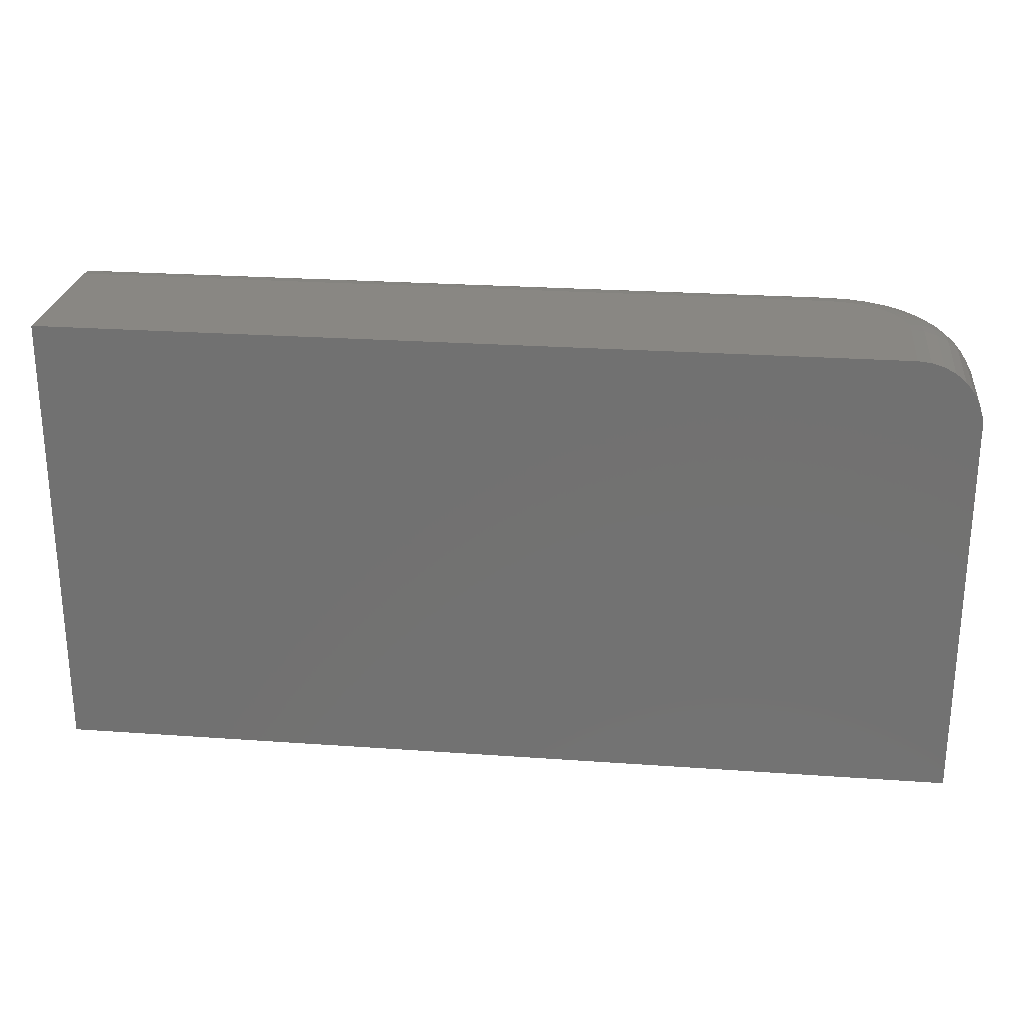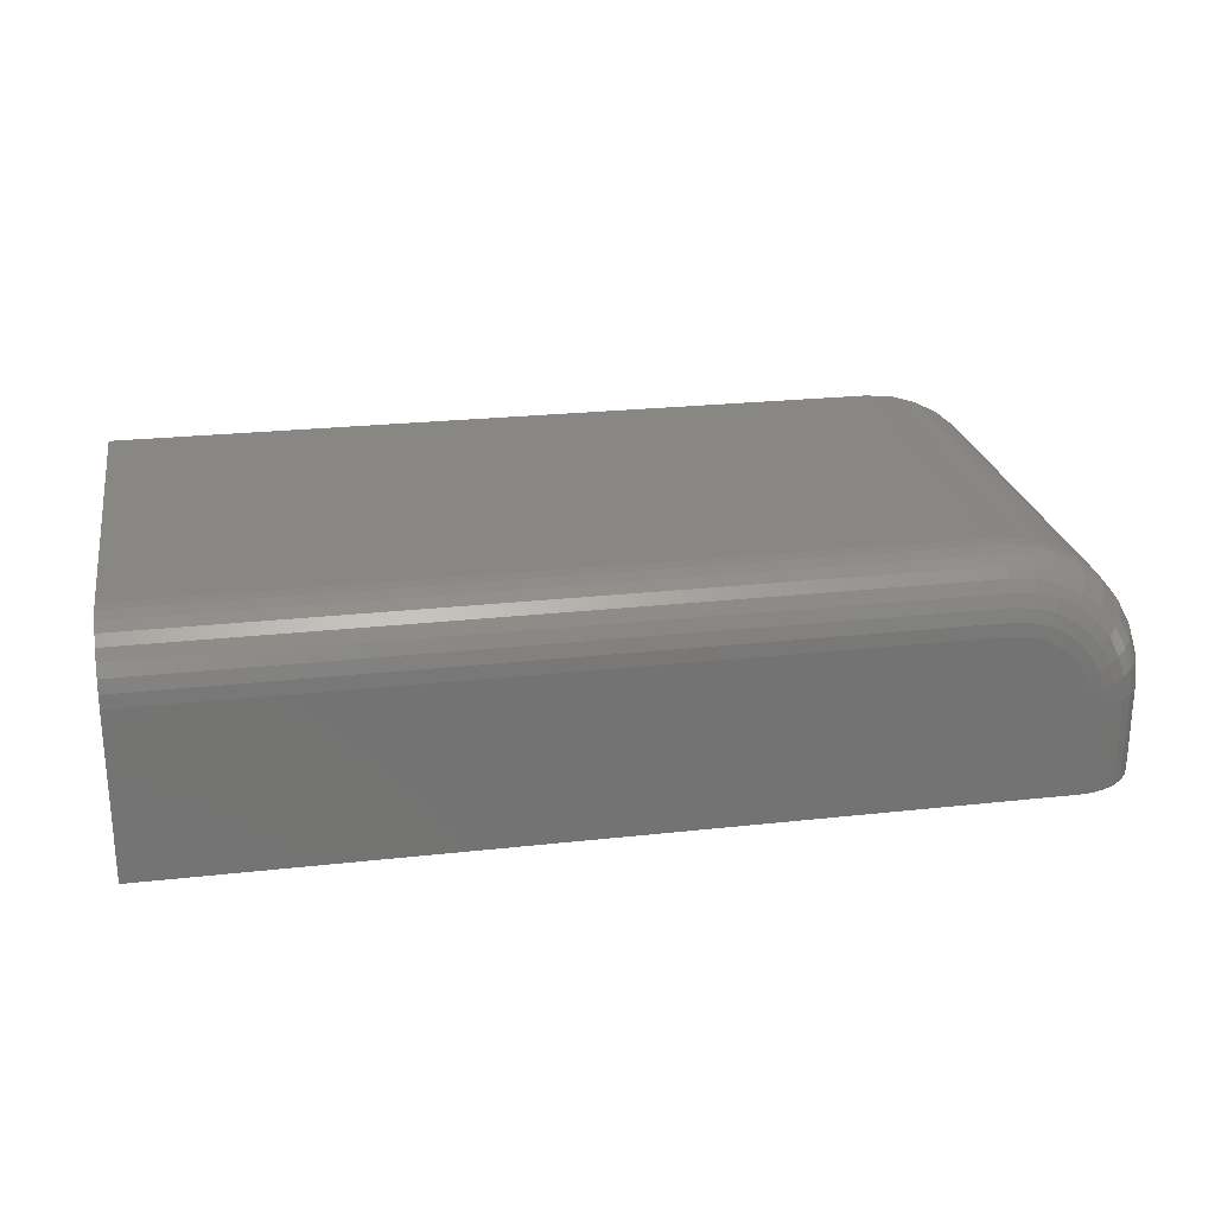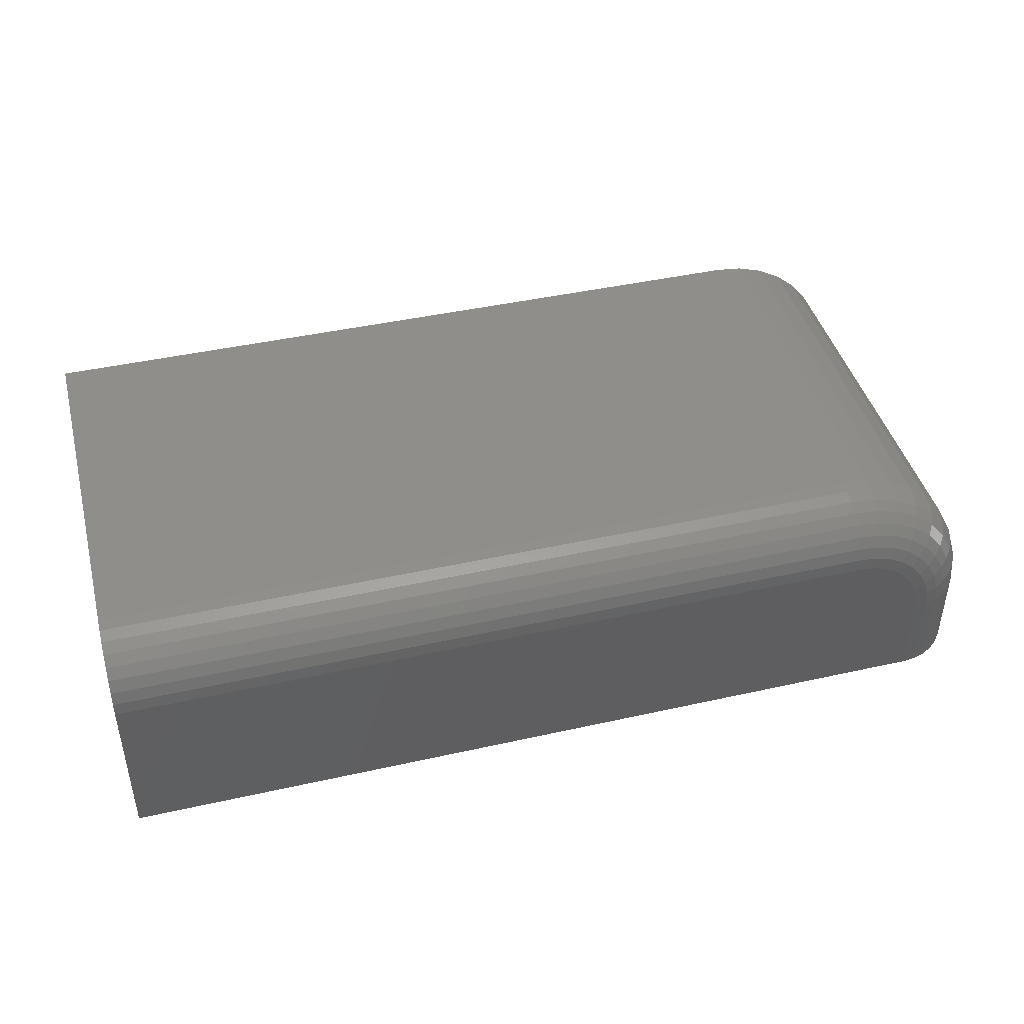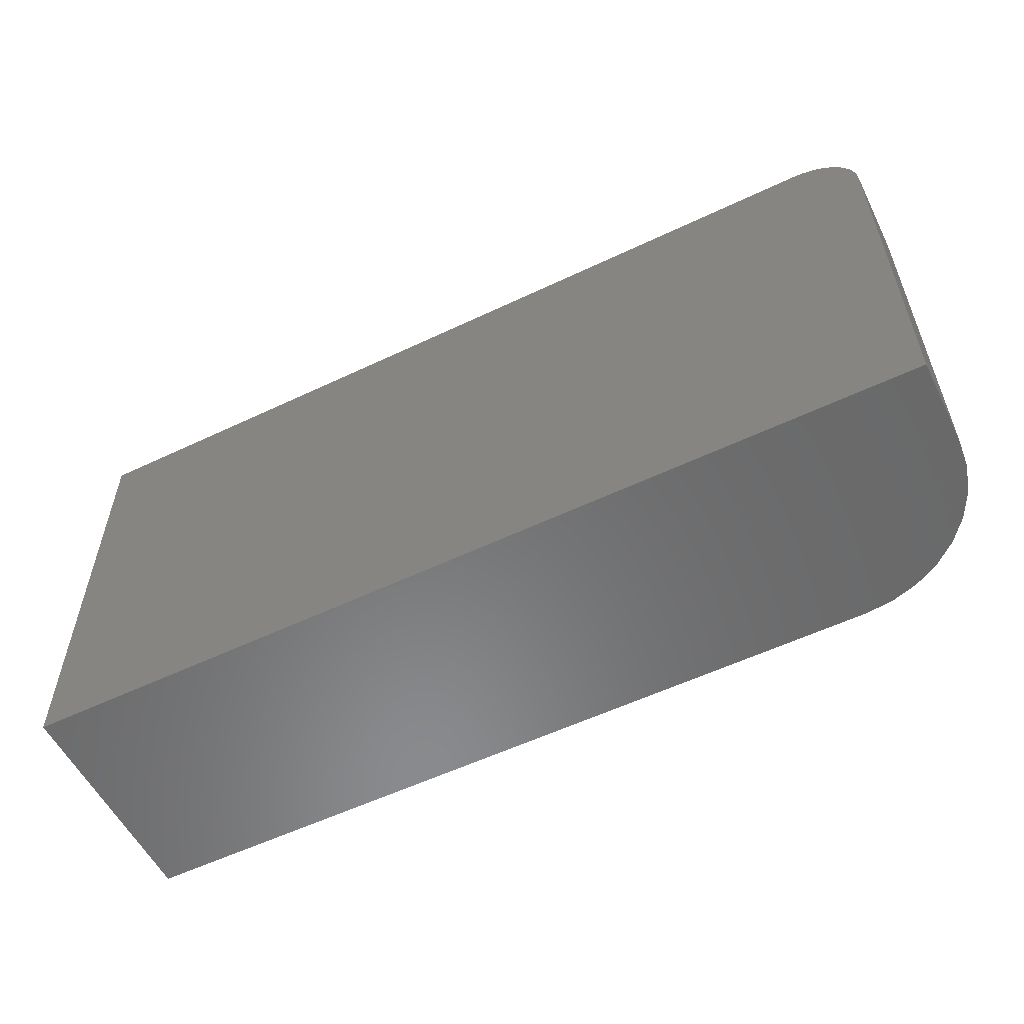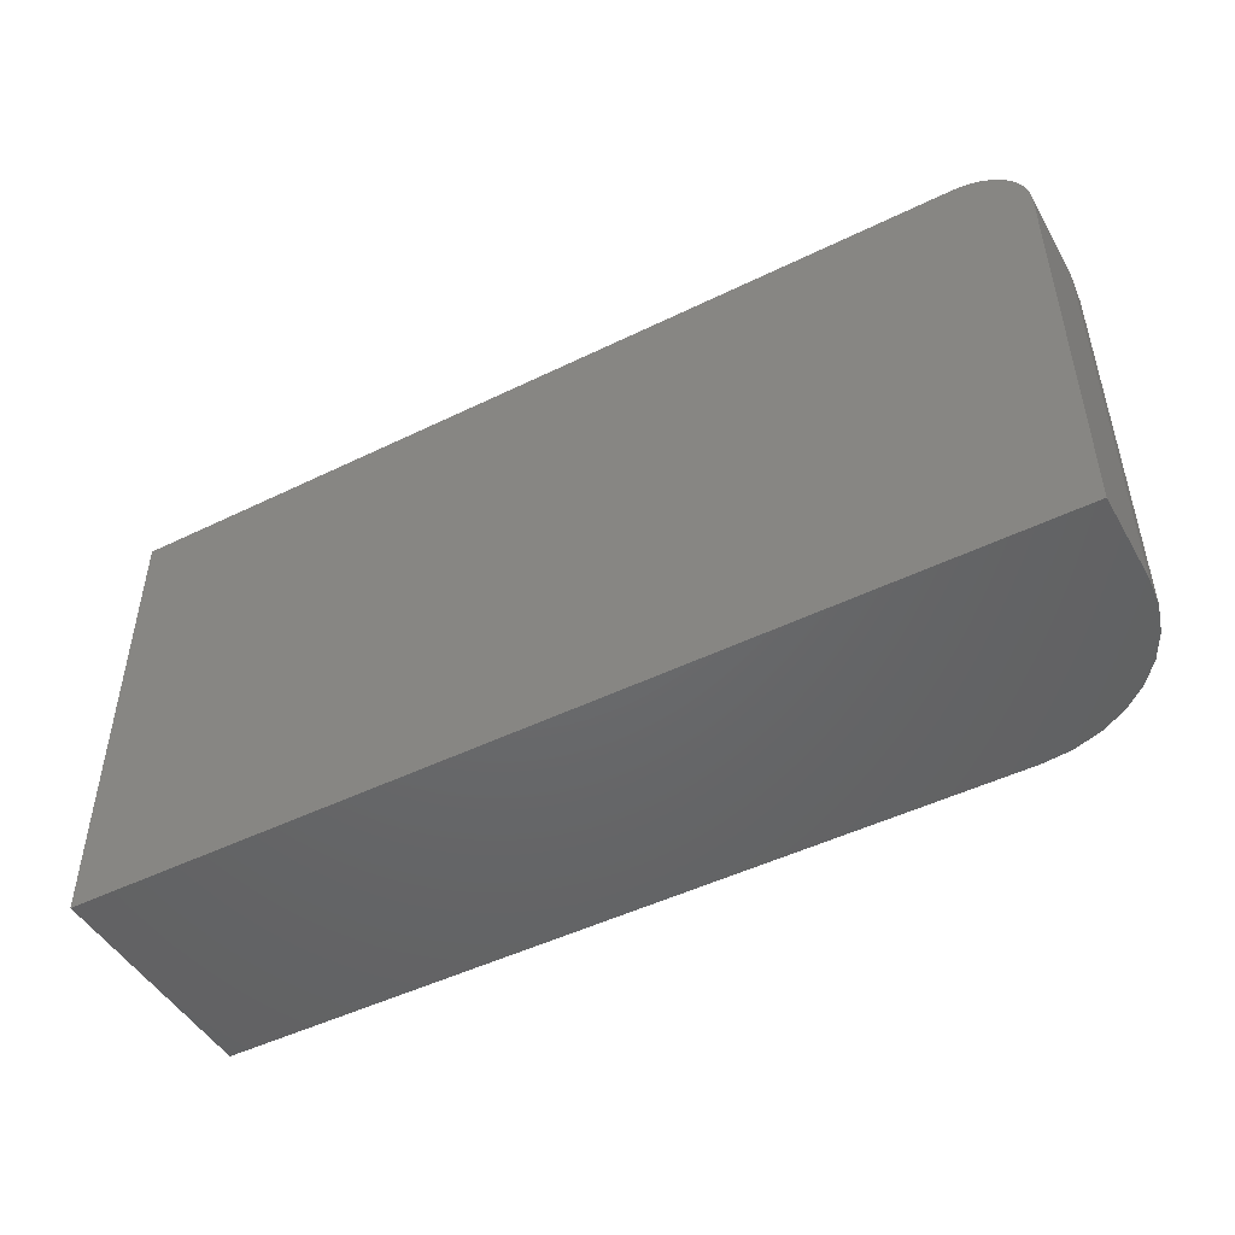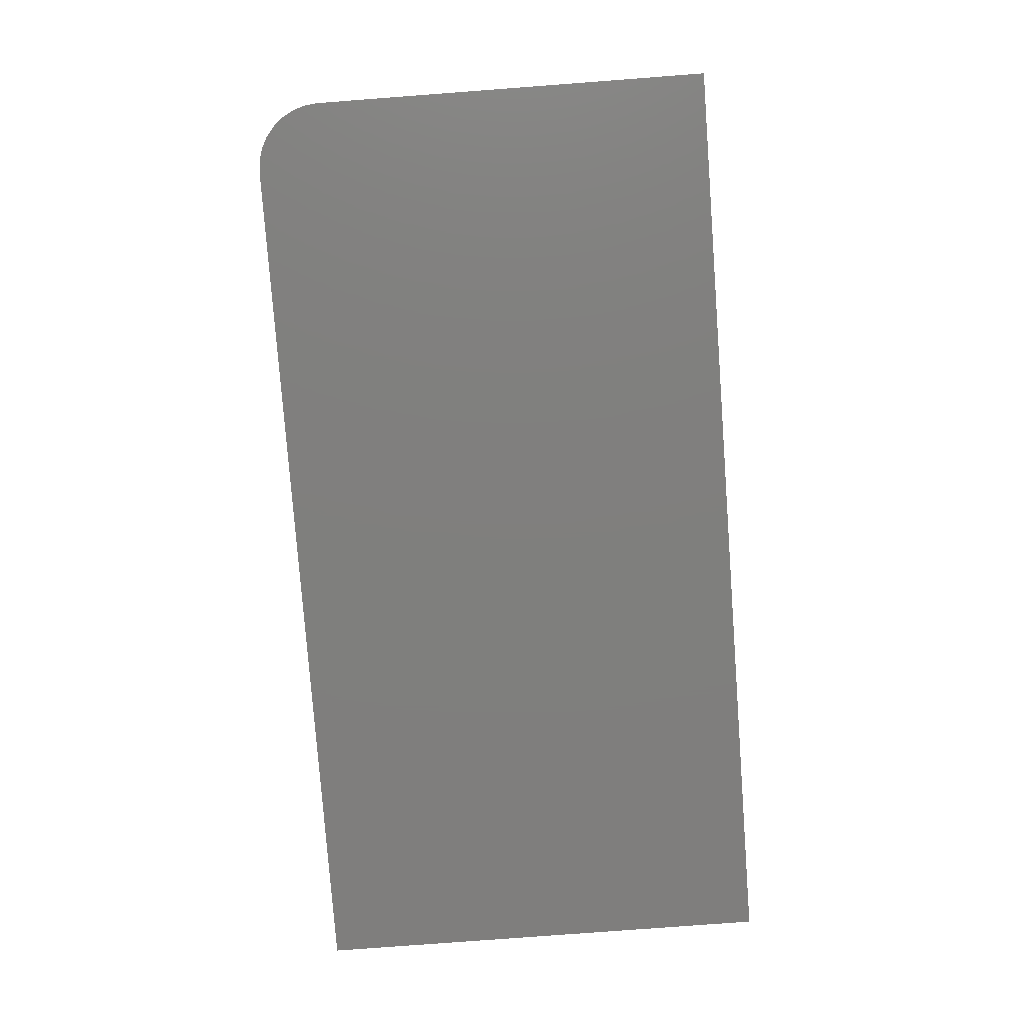
<metadata>
{"format":"stl","ext":"stl","renderer":"f3d","projection":"perspective","resolution":1024,"background":"white","views":[{"elev":25.1,"azim":6.6,"up":"+Z"},{"elev":24.5,"azim":-10.3,"up":"+Y"},{"elev":43.3,"azim":-14.8,"up":"+Y"},{"elev":-56.2,"azim":26.5,"up":"+Z"},{"elev":-47.9,"azim":28.8,"up":"+Z"},{"elev":-79.1,"azim":94.3,"up":"+Y"}]}
</metadata>
<code>
# stl→obj: 112 verts, 220 faces
v -0.1011 7.205e-17 -3.974e-17
v -0.1011 7.205e-17 0.2803
v -0.08126 -0.001951 -4.095e-17
v -0.08126 -0.001951 0.2803
v -0.0622 -0.007731 -4.212e-17
v -0.0622 -0.007731 0.2803
v -0.04464 -0.01712 -4.319e-17
v -0.04464 -0.01712 0.2803
v -0.02925 -0.02975 -4.413e-17
v -0.02925 -0.02975 0.2803
v -0.01662 -0.04514 -4.491e-17
v -0.01662 -0.04514 0.2803
v -0.007238 -0.0627 -4.548e-17
v -0.007238 -0.0627 0.2803
v -0.001458 -0.08175 -4.583e-17
v -0.001458 -0.08175 0.2803
v 0.0004934 -0.1016 -4.595e-17
v 0.0004934 -0.1016 0.2803
v -0.6538 1.068e-17 -5.892e-18
v -0.6538 1.068e-17 0.2803
v -0.04638 -0.1016 0.3271
v -0.04743 -0.09089 0.3271
v -0.04638 -0.1641 0.3271
v -0.1011 -0.04688 0.3271
v -0.6538 -0.04688 0.3271
v -0.6538 -0.1641 0.3271
v -0.05054 -0.08063 0.3271
v -0.0556 -0.07118 0.3271
v -0.0624 -0.06289 0.3271
v -0.07069 -0.05609 0.3271
v -0.08014 -0.05104 0.3271
v -0.0904 -0.04793 0.3271
v 0.0004934 -0.1641 -4.595e-17
v 0.0004934 -0.1641 0.2803
v -0.02844 -0.1641 0.3236
v -0.03724 -0.1641 0.3262
v -0.6538 -0.1641 -5.892e-18
v -0.0004073 -0.1641 0.2894
v -0.003075 -0.1641 0.2982
v -0.007406 -0.1641 0.3063
v -0.01324 -0.1641 0.3134
v -0.02034 -0.1641 0.3192
v -0.6538 -0.02894 0.3236
v -0.6538 -0.03773 0.3262
v -0.6538 -0.01373 0.3134
v -0.6538 -0.0079 0.3063
v -0.6538 -0.003568 0.2982
v -0.6538 -0.0009007 0.2894
v -0.6538 -0.02083 0.3192
v -0.03724 -0.1016 0.3262
v -0.02844 -0.1016 0.3236
v -0.02034 -0.1016 0.3192
v -0.01324 -0.1016 0.3134
v -0.007406 -0.1016 0.3063
v -0.003075 -0.1016 0.2982
v -0.0004073 -0.1016 0.2894
v -0.1011 -0.0009007 0.2894
v -0.1011 -0.003568 0.2982
v -0.1011 -0.0079 0.3063
v -0.1011 -0.01373 0.3134
v -0.1011 -0.02083 0.3192
v -0.1011 -0.02894 0.3236
v -0.1011 -0.03773 0.3262
v -0.08862 -0.03896 0.3262
v -0.0869 -0.03033 0.3236
v -0.08532 -0.02238 0.3192
v -0.08393 -0.01542 0.3134
v -0.0828 -0.0097 0.3063
v -0.08195 -0.005451 0.2982
v -0.08143 -0.002835 0.2894
v -0.03846 -0.08911 0.3262
v -0.02984 -0.08739 0.3236
v -0.02189 -0.08581 0.3192
v -0.01492 -0.08443 0.3134
v -0.009206 -0.08329 0.3063
v -0.004958 -0.08244 0.2982
v -0.002341 -0.08192 0.2894
v -0.0421 -0.07713 0.3262
v -0.03397 -0.07377 0.3236
v -0.02648 -0.07067 0.3192
v -0.01992 -0.06795 0.3134
v -0.01454 -0.06572 0.3063
v -0.01053 -0.06406 0.2982
v -0.00807 -0.06304 0.2894
v -0.04799 -0.0661 0.3262
v -0.04068 -0.06121 0.3236
v -0.03394 -0.05671 0.3192
v -0.02804 -0.05277 0.3134
v -0.02319 -0.04953 0.3063
v -0.01959 -0.04712 0.2982
v -0.01737 -0.04564 0.2894
v -0.05593 -0.05643 0.3262
v -0.04971 -0.05021 0.3236
v -0.04398 -0.04448 0.3192
v -0.03896 -0.03946 0.3134
v -0.03484 -0.03533 0.3063
v -0.03178 -0.03227 0.2982
v -0.02989 -0.03038 0.2894
v -0.06561 -0.04849 0.3262
v -0.06072 -0.04118 0.3236
v -0.05622 -0.03444 0.3192
v -0.05227 -0.02853 0.3134
v -0.04903 -0.02368 0.3063
v -0.04663 -0.02008 0.2982
v -0.04514 -0.01787 0.2894
v -0.07664 -0.04259 0.3262
v -0.07328 -0.03447 0.3236
v -0.07018 -0.02698 0.3192
v -0.06746 -0.02042 0.3134
v -0.06523 -0.01503 0.3063
v -0.06357 -0.01103 0.2982
v -0.06255 -0.008563 0.2894
f 1 2 3
f 3 2 4
f 3 4 5
f 5 4 6
f 5 6 7
f 7 6 8
f 7 8 9
f 9 8 10
f 9 10 11
f 11 10 12
f 11 12 13
f 13 12 14
f 13 14 15
f 15 14 16
f 15 16 17
f 17 16 18
f 19 20 1
f 1 20 2
f 21 22 23
f 24 25 26
f 24 26 23
f 24 23 22
f 24 22 27
f 24 27 28
f 24 28 29
f 24 29 30
f 24 30 31
f 24 31 32
f 33 17 34
f 34 17 18
f 23 35 36
f 26 37 33
f 26 33 34
f 26 34 38
f 26 38 39
f 26 39 40
f 26 40 41
f 26 41 42
f 26 42 35
f 26 35 23
f 25 43 26
f 25 44 43
f 45 46 47
f 37 26 48
f 37 48 20
f 37 20 19
f 48 26 43
f 48 43 49
f 48 49 45
f 48 45 47
f 21 23 50
f 50 23 36
f 50 36 51
f 51 36 35
f 51 35 52
f 52 35 42
f 52 42 53
f 53 42 41
f 53 41 54
f 54 41 40
f 54 40 55
f 55 40 39
f 55 39 56
f 56 39 38
f 56 38 18
f 18 38 34
f 2 20 57
f 57 20 48
f 57 48 58
f 58 48 47
f 58 47 59
f 59 47 46
f 59 46 60
f 60 46 45
f 60 45 61
f 61 45 49
f 61 49 62
f 62 49 43
f 62 43 63
f 63 43 44
f 63 44 24
f 24 44 25
f 24 32 63
f 63 32 64
f 63 64 62
f 62 64 65
f 62 65 61
f 61 65 66
f 61 66 60
f 60 66 67
f 60 67 59
f 59 67 68
f 59 68 58
f 58 68 69
f 58 69 57
f 57 69 70
f 57 70 2
f 2 70 4
f 22 21 71
f 71 21 50
f 71 50 72
f 72 50 51
f 72 51 73
f 73 51 52
f 73 52 74
f 74 52 53
f 74 53 75
f 75 53 54
f 75 54 76
f 76 54 55
f 76 55 77
f 77 55 56
f 77 56 16
f 16 56 18
f 27 22 78
f 78 22 71
f 78 71 79
f 79 71 72
f 79 72 80
f 80 72 73
f 80 73 81
f 81 73 74
f 81 74 82
f 82 74 75
f 82 75 83
f 83 75 76
f 83 76 84
f 84 76 77
f 84 77 14
f 14 77 16
f 28 27 85
f 85 27 78
f 85 78 86
f 86 78 79
f 86 79 87
f 87 79 80
f 87 80 88
f 88 80 81
f 88 81 89
f 89 81 82
f 89 82 90
f 90 82 83
f 90 83 91
f 91 83 84
f 91 84 12
f 12 84 14
f 29 28 92
f 92 28 85
f 92 85 93
f 93 85 86
f 93 86 94
f 94 86 87
f 94 87 95
f 95 87 88
f 95 88 96
f 96 88 89
f 96 89 97
f 97 89 90
f 97 90 98
f 98 90 91
f 98 91 10
f 10 91 12
f 30 29 99
f 99 29 92
f 99 92 100
f 100 92 93
f 100 93 101
f 101 93 94
f 101 94 102
f 102 94 95
f 102 95 103
f 103 95 96
f 103 96 104
f 104 96 97
f 104 97 105
f 105 97 98
f 105 98 8
f 8 98 10
f 31 30 106
f 106 30 99
f 106 99 107
f 107 99 100
f 107 100 108
f 108 100 101
f 108 101 109
f 109 101 102
f 109 102 110
f 110 102 103
f 110 103 111
f 111 103 104
f 111 104 112
f 112 104 105
f 112 105 6
f 6 105 8
f 32 31 64
f 64 31 106
f 64 106 65
f 65 106 107
f 65 107 66
f 66 107 108
f 66 108 67
f 67 108 109
f 67 109 68
f 68 109 110
f 68 110 69
f 69 110 111
f 69 111 70
f 70 111 112
f 70 112 4
f 4 112 6
f 33 37 19
f 33 19 1
f 33 1 3
f 33 3 5
f 33 5 7
f 33 7 9
f 33 9 11
f 33 11 13
f 33 13 15
f 33 15 17

</code>
